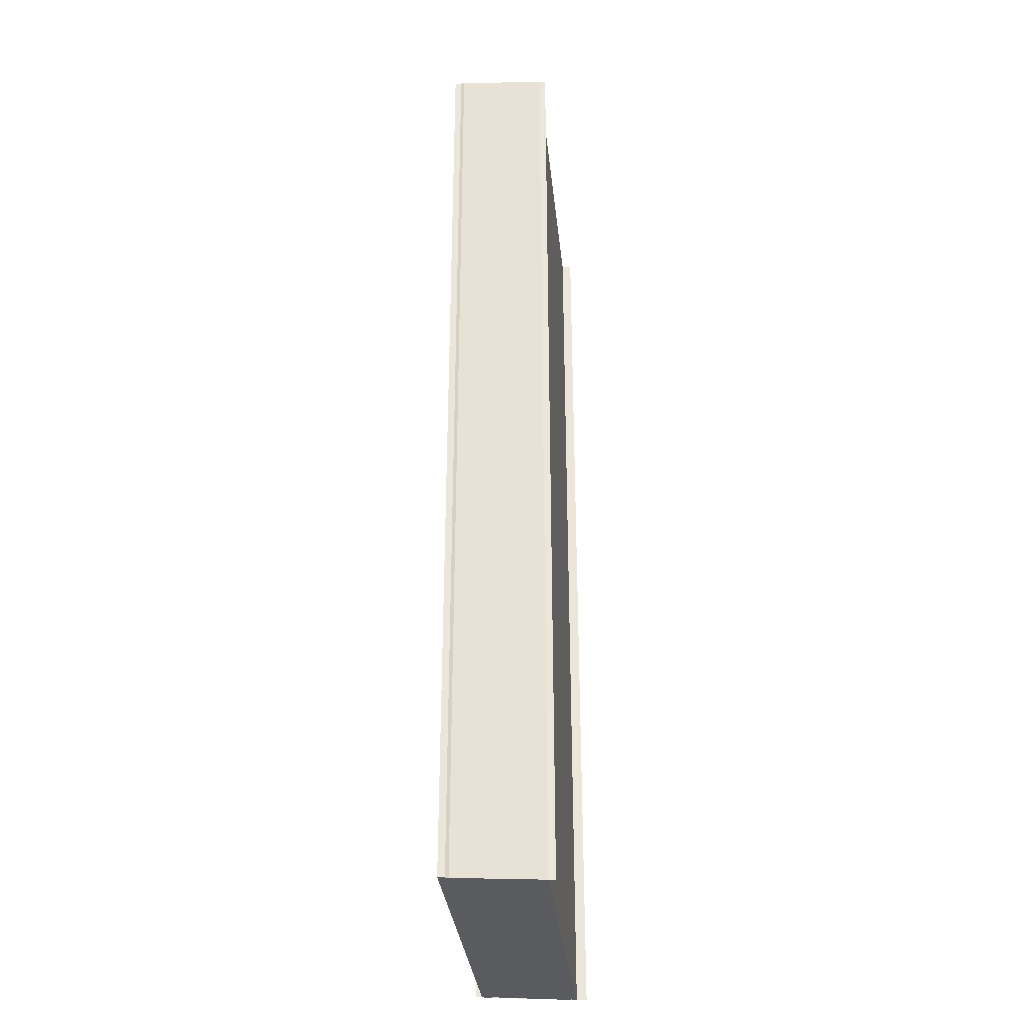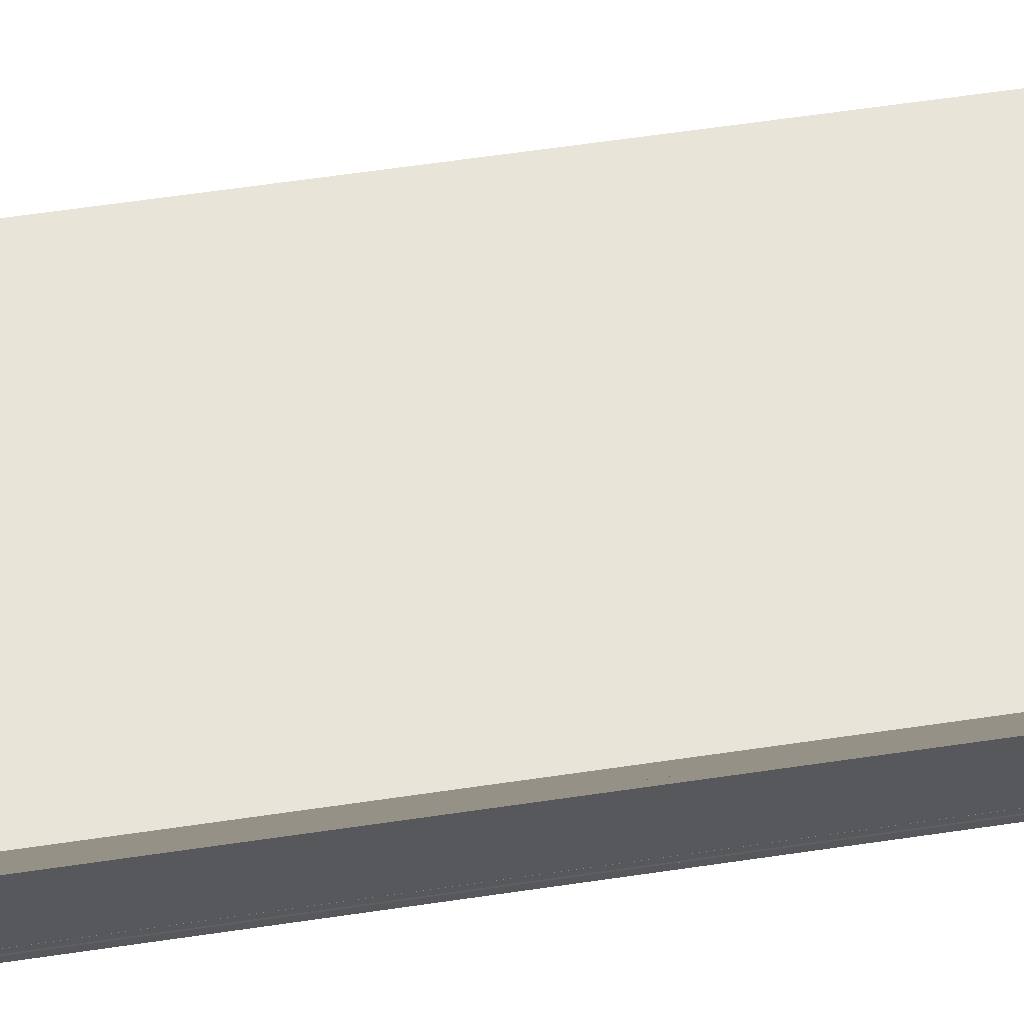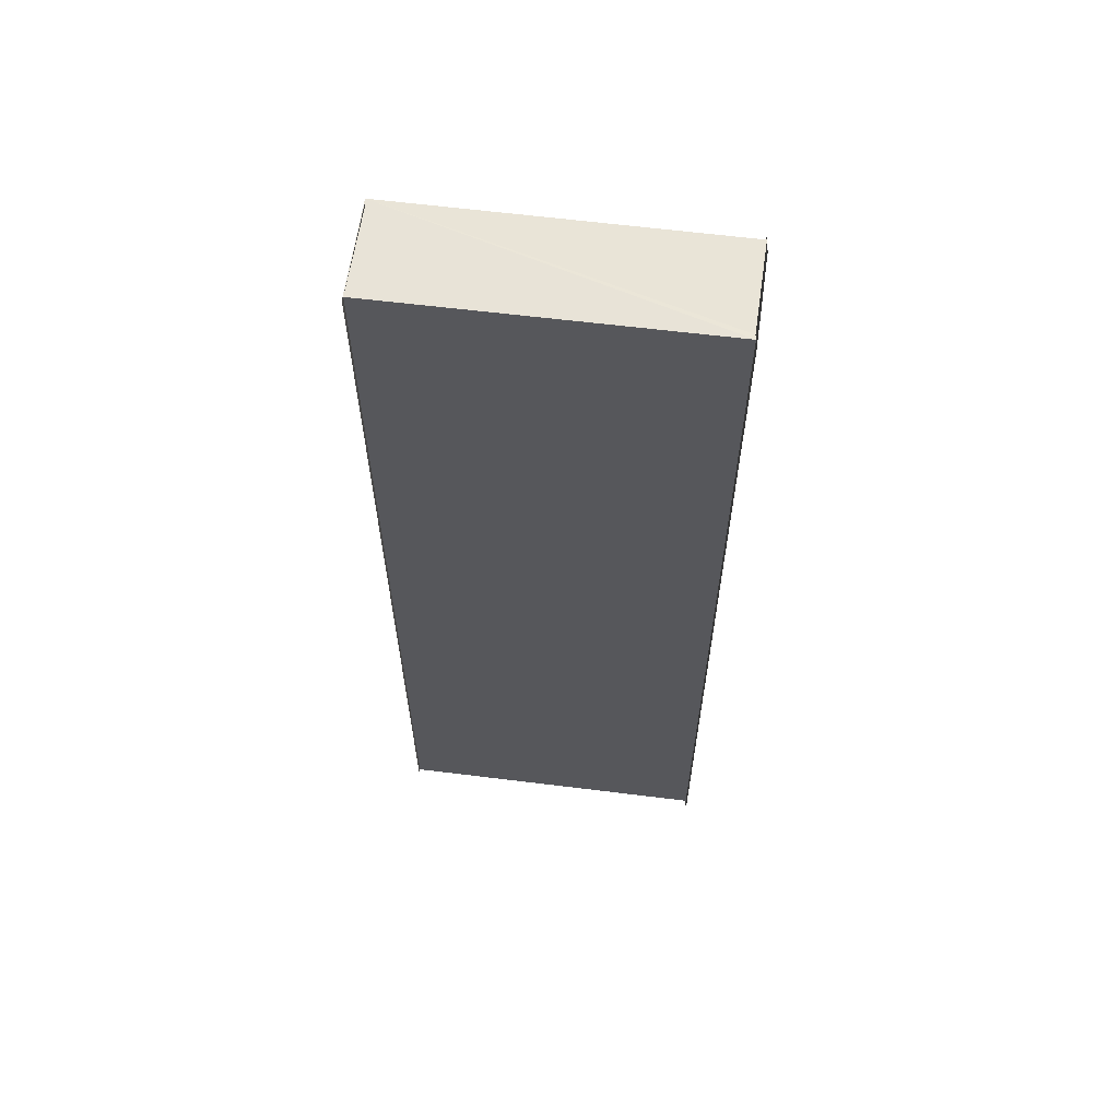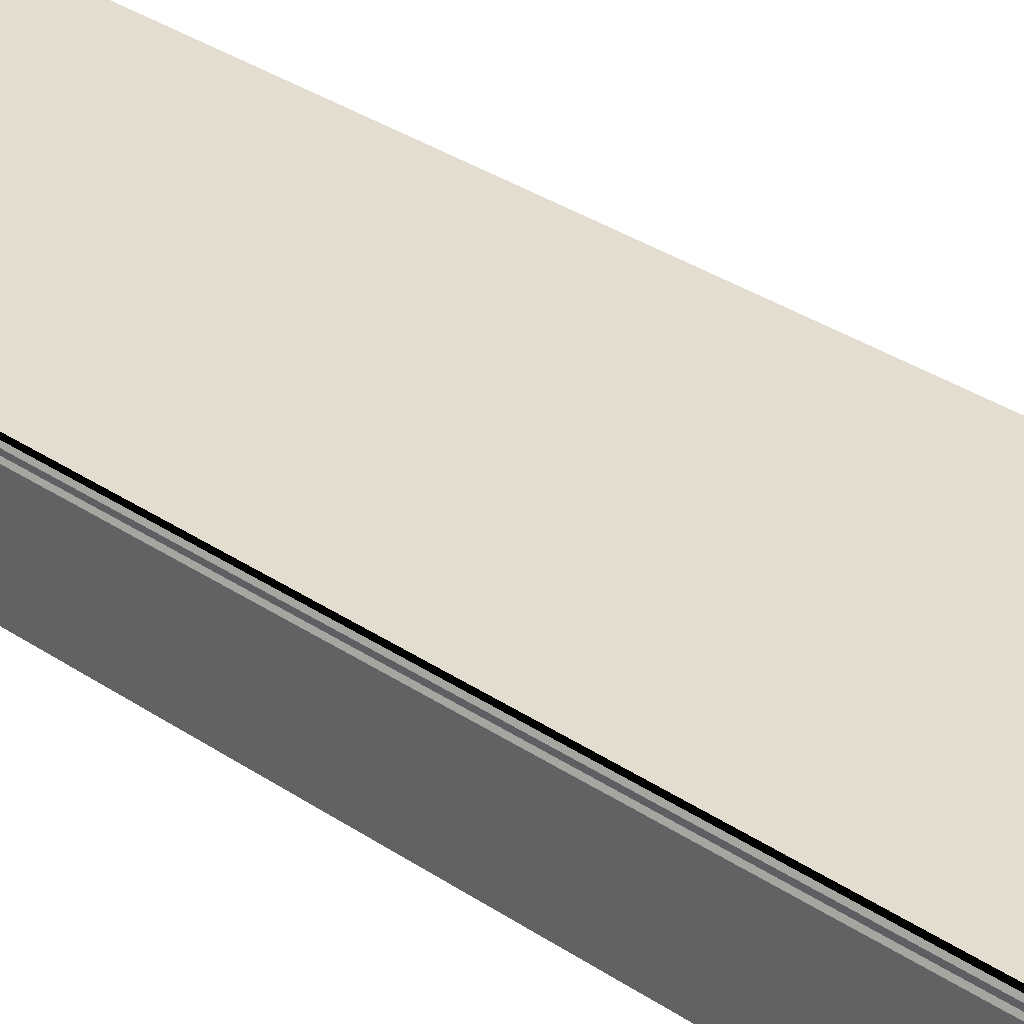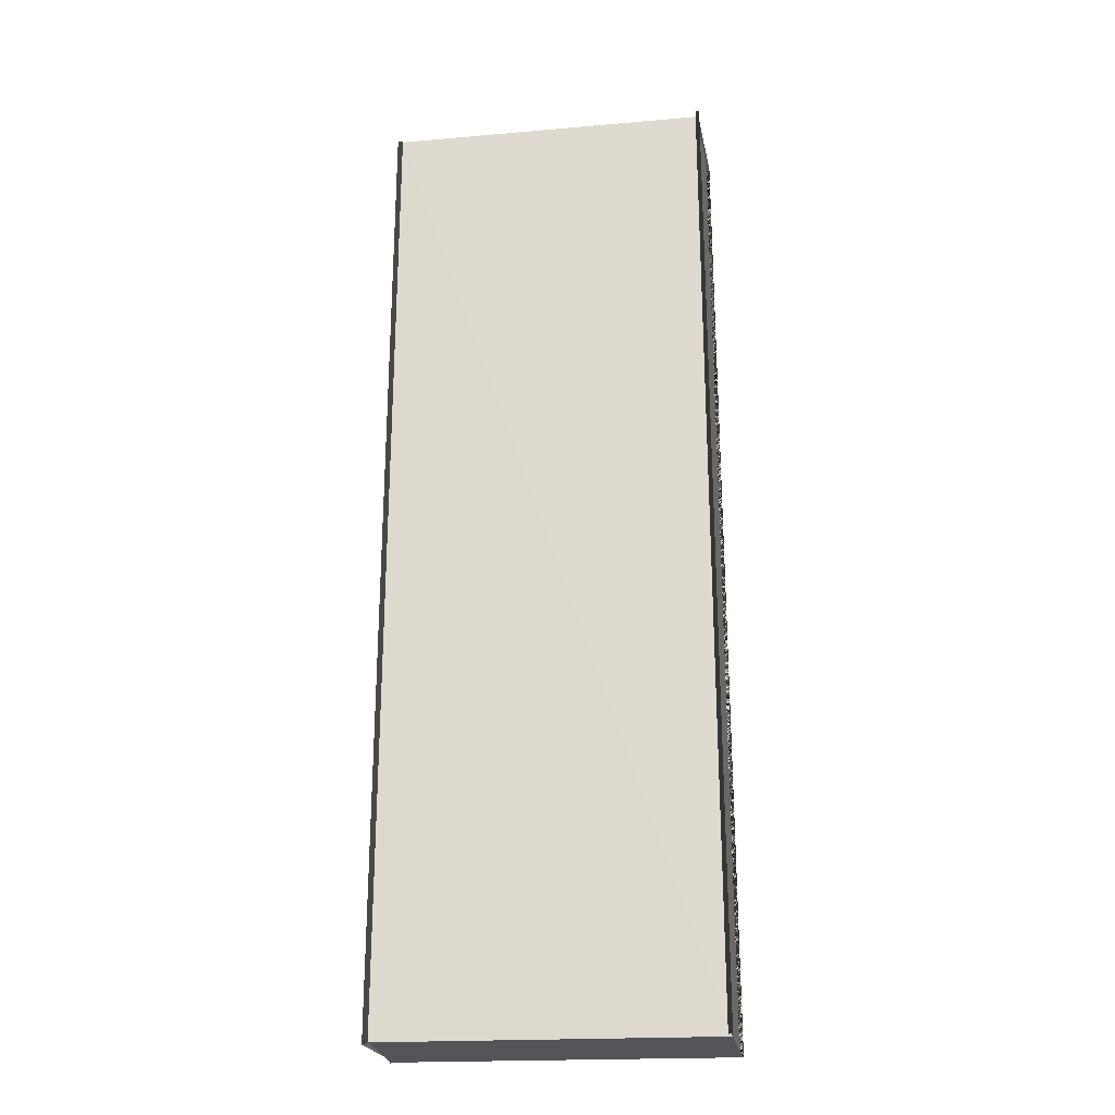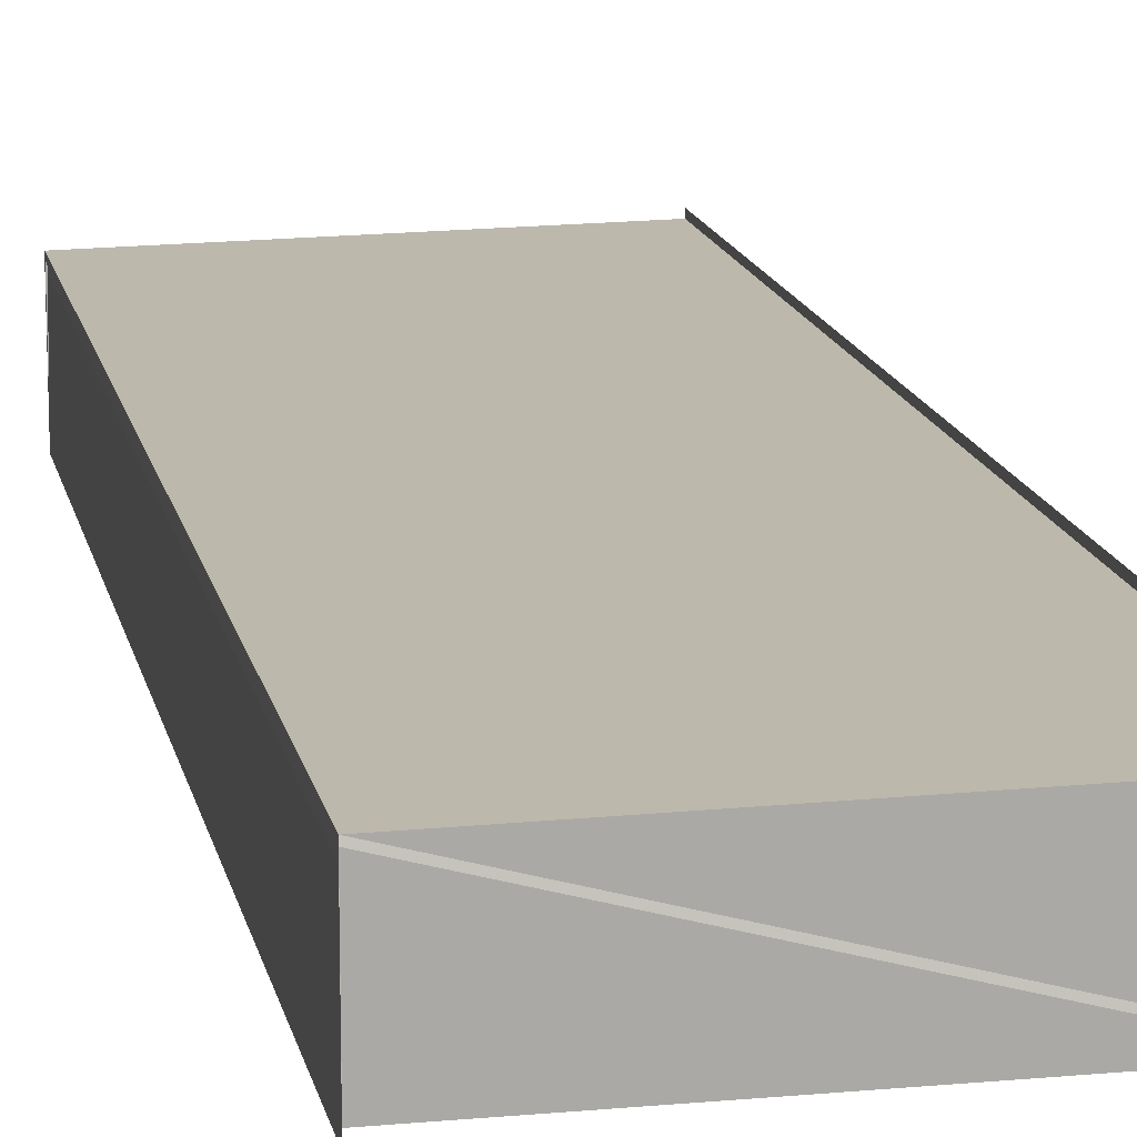
<metadata>
{"format":"obj","ext":"obj","renderer":"f3d","projection":"perspective","resolution":1024,"background":"white","views":[{"elev":-32.6,"azim":96.6,"up":"+Y"},{"elev":61.6,"azim":-98.5,"up":"+Z"},{"elev":62.0,"azim":-172.0,"up":"+Y"},{"elev":35.7,"azim":-49.2,"up":"+Z"},{"elev":-24.7,"azim":-169.9,"up":"+Y"},{"elev":14.7,"azim":168.7,"up":"+Z"}]}
</metadata>
<code>
o 8522
v 2226 1872 17.39
v 2226 1872 17.39
v 2226 1872 17.39
v 2226 1872 17.39
v 2226 1872 17.39
v 2226 1872 17.39
v 2226 1872 17.39
v 2226 1872 17.39
v 2226 1872 17.39
v 2226 1872 17.39
v 2226 1872 17.39
v 2226 1872 17.39
v 2226 1872 17.39
v 2226 1872 17.39
v 2226 1872 17.39
v 2226 1872 17.39
v 2226 1872 17.39
v 2226 1872 17.39
v 2226 1872 17.39
v 2226 1872 17.39
v 2226 1872 17.39
v 2226 1872 17.39
v 2226 1872 17.39
v 2226 1872 17.39
v 2226 1872 17.39
v 2226 1872 17.39
v 2226 1872 17.39
v 2226 1872 17.39
v 2226 1872 17.39
v 2226 1872 17.39
v 2226 1872 17.39
v 2226 1872 17.39
v 2226 1872 17.39
v 2226 1872 17.39
v 2226 1872 17.39
v 2226 1872 17.39
v 2226 1872 17.39
v 2226 1872 17.39
v 2226 1872 17.39
v 2226 1872 17.39
v 2226 1872 17.39
v 2226 1872 17.39
v 2226 1872 17.39
v 2226 1872 17.39
v 2226 1872 17.39
v 2226 1872 17.39
v 2226 1872 17.39
v 2226 1872 17.39
v 2226 1872 17.39
v 2226 1872 17.39
v 2226 1872 17.39
v 2226 1872 17.39
v 2226 1872 17.39
v 2226 1872 17.39
v 2226 1872 17.39
v 2226 1872 17.39
v 2226 1872 17.39
v 2226 1872 17.39
v 2226 1872 17.39
v 2226 1872 17.39
v 2226 1872 17.39
v 2226 1872 17.39
v 2226 1872 17.39
v 2226 1872 17.39
v 2226 1872 17.39
v 2226 1872 17.39
v 2226 1872 17.39
v 2226 1872 17.39
v 2226 1872 17.39
v 2226 1872 17.39
v 2226 1872 17.39
v 2226 1872 17.39
v 2226 1872 17.39
v 2226 1872 17.39
v 2226 1872 17.39
v 2226 1872 17.39
v 2226 1872 17.39
v 2226 1872 17.39
v 2226 1872 17.39
v 2226 1872 17.39
v 2226 1872 17.39
v 2226 1872 17.39
v 2226 1872 17.39
v 2226 1872 17.39
v 2226 1872 17.39
f 1 2 3
f 4 1 3
f 2 5 3
f 2 6 5
f 6 7 5
f 8 3 9
f 9 10 8
f 10 11 4
f 10 12 11
f 13 14 11
f 14 15 6
f 15 16 17
f 18 19 7
f 19 20 7
f 20 21 22
f 23 24 25
f 26 27 24
f 28 29 23
f 28 30 29
f 30 31 29
f 30 32 31
f 33 28 34
f 35 36 34
f 37 38 31
f 38 37 39
f 40 36 41
f 36 42 43
f 36 42 44
f 45 39 46
f 46 39 47
f 48 46 47
f 48 47 49
f 50 48 49
f 50 49 51
f 52 50 51
f 52 51 53
f 54 52 55
f 56 57 55
f 58 57 59
f 57 60 61
f 57 60 62
f 63 64 65
f 66 67 68
f 67 69 70
f 67 69 71
f 72 73 71
f 74 67 75
f 74 72 75
f 76 77 78
f 77 79 80
f 77 79 81
f 82 83 81
f 84 77 85
f 84 82 85

</code>
